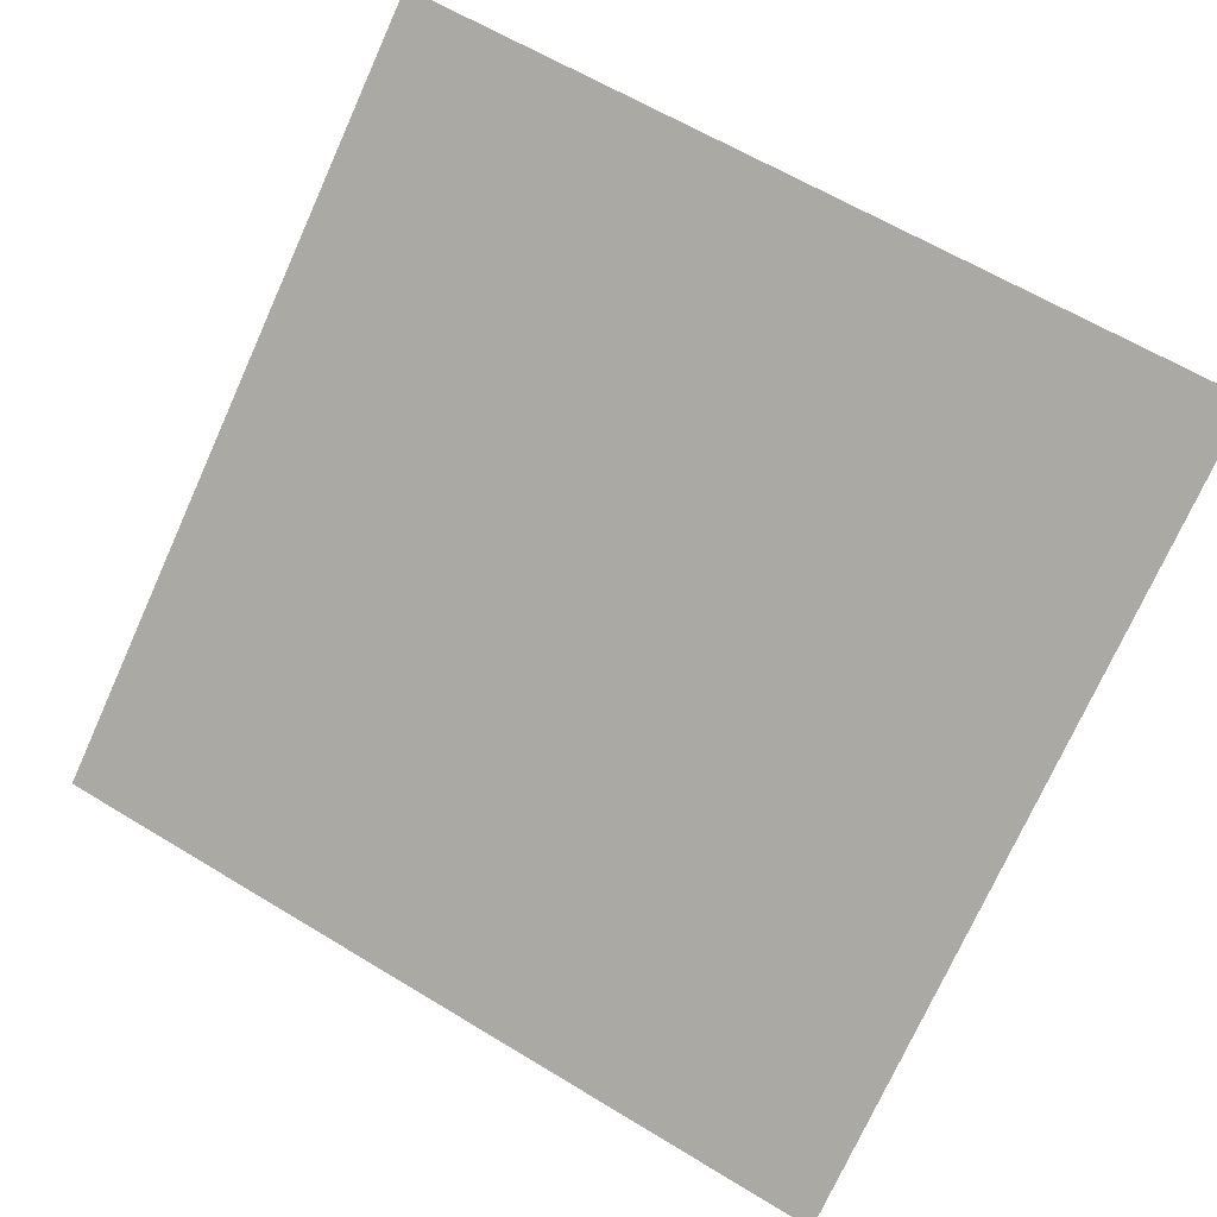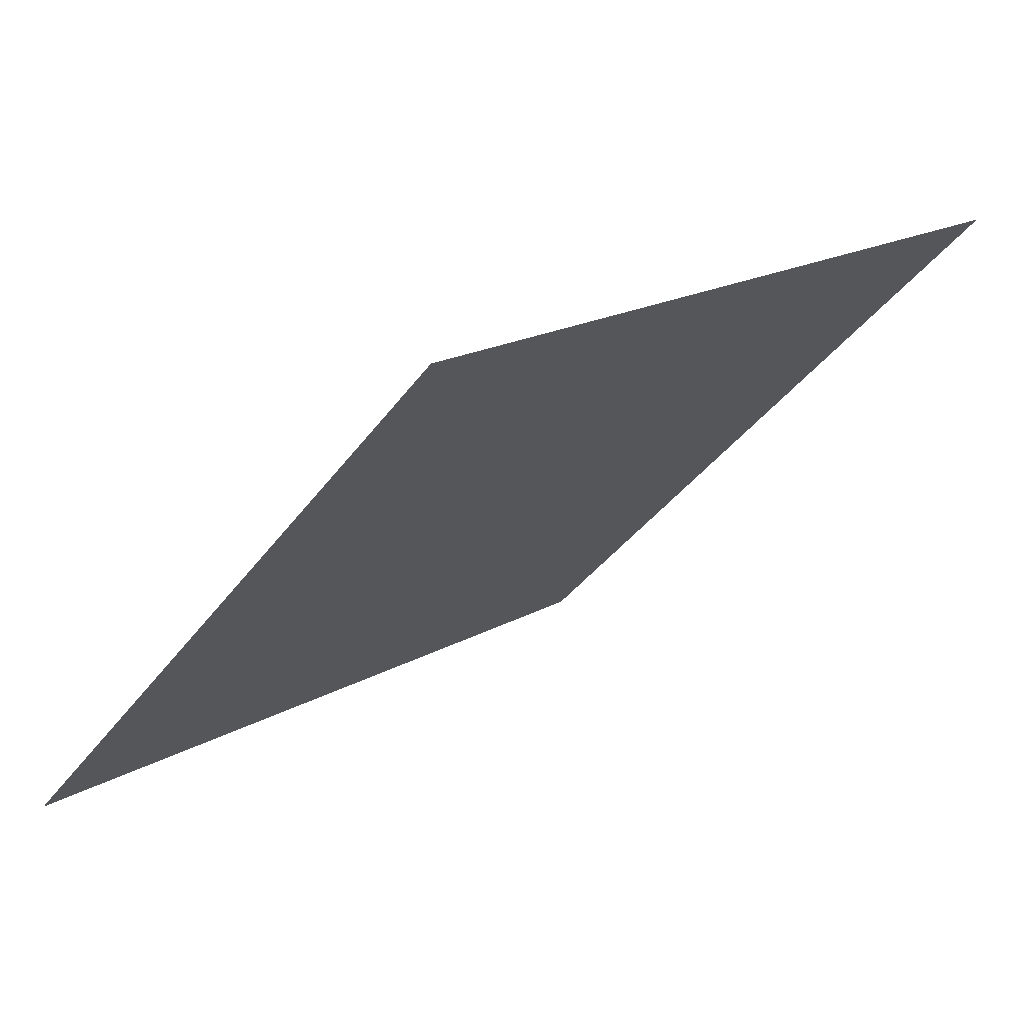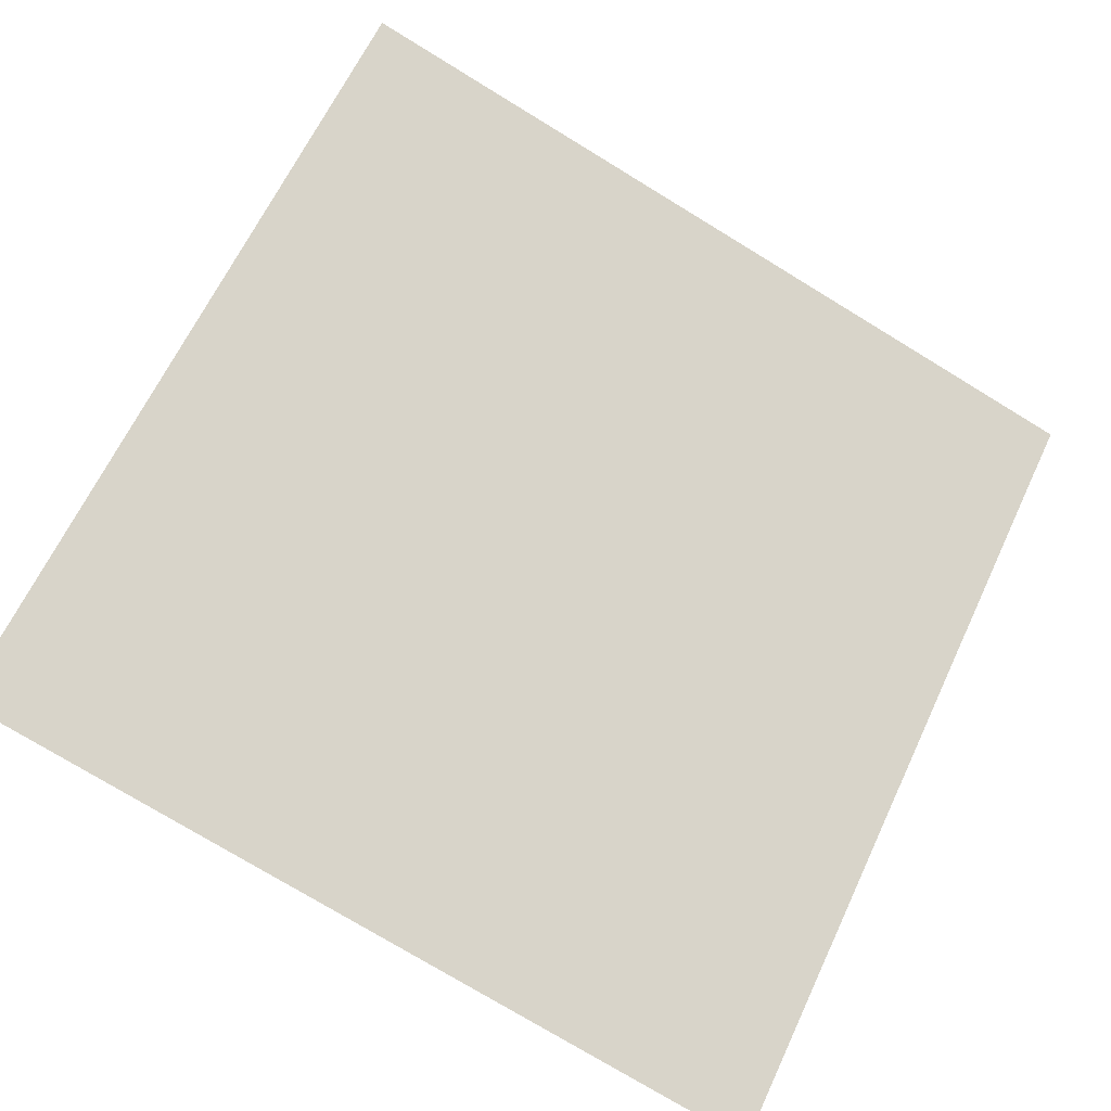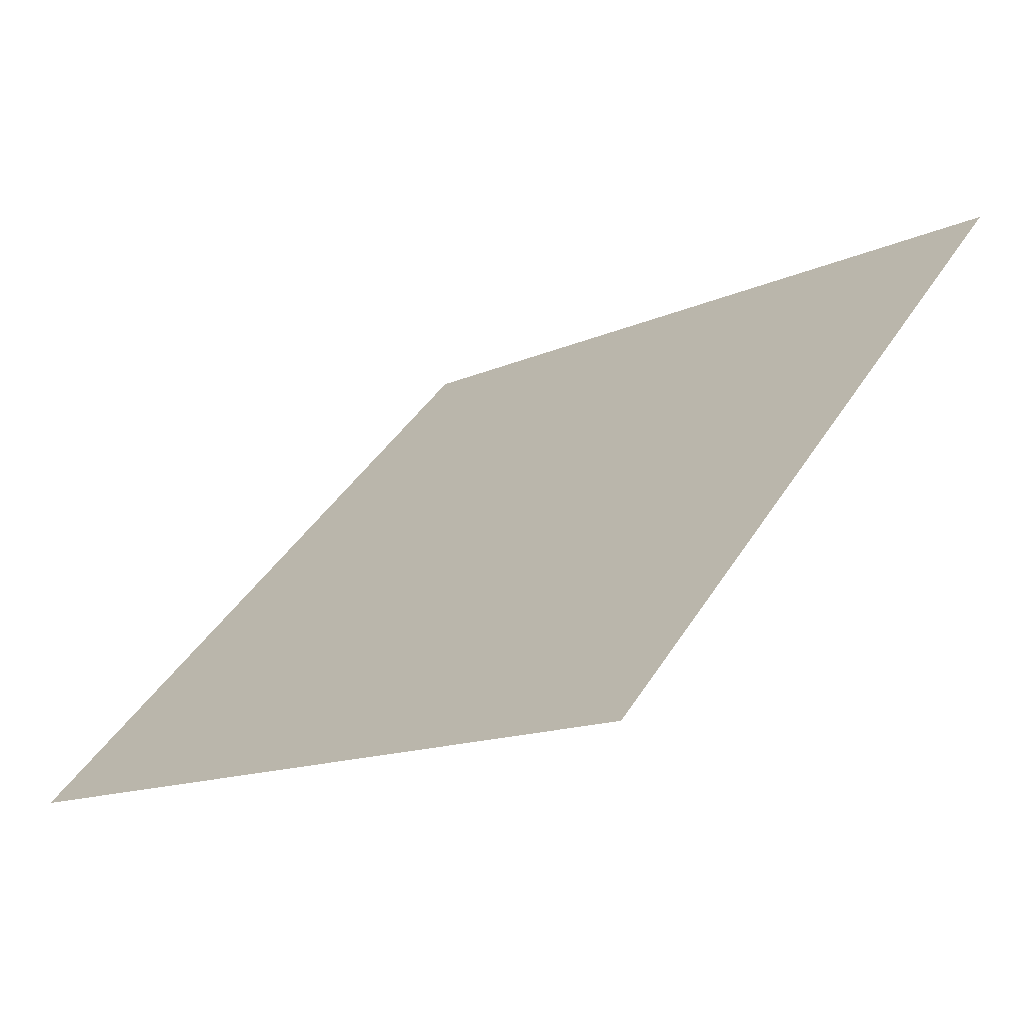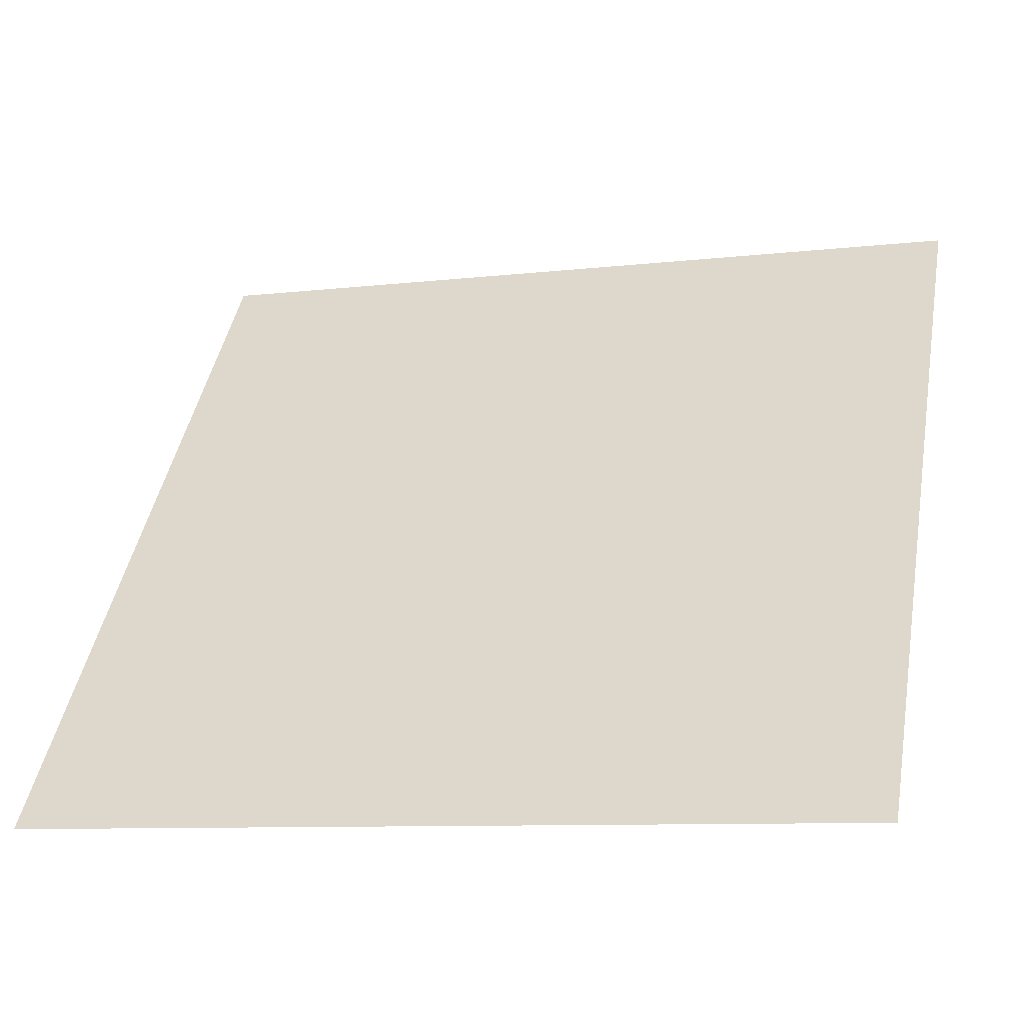
<metadata>
{"format":"obj","ext":"obj","renderer":"f3d","projection":"perspective","resolution":1024,"background":"white","views":[{"elev":64.8,"azim":-147.8,"up":"+Y"},{"elev":-36.0,"azim":-120.9,"up":"+Y"},{"elev":-74.1,"azim":-30.7,"up":"+Y"},{"elev":43.3,"azim":-60.1,"up":"+Y"},{"elev":-11.1,"azim":15.4,"up":"+Z"}]}
</metadata>
<code>
v -0.03766 0.6217 0.2867
v -0.04422 0.6219 0.2868
v -0.0441 0.6258 0.292
v -0.03754 0.6256 0.292
f 4 3 2 1

</code>
